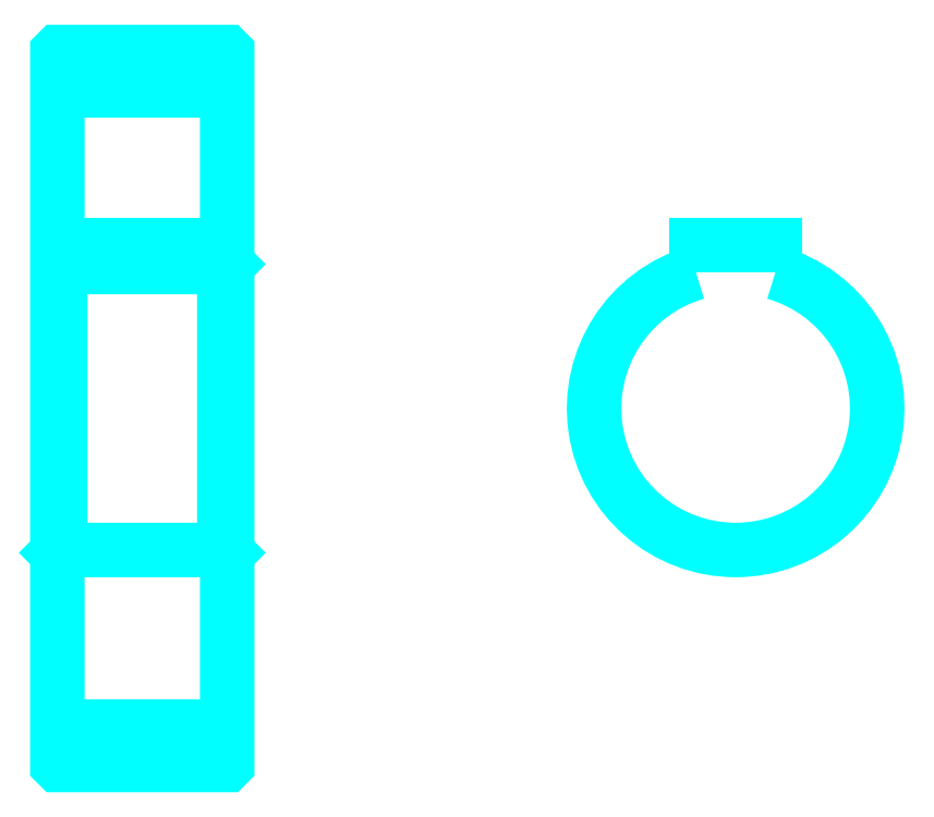
<metadata>
{"format":"dxf","ext":"dxf","renderer":"ezdxf+matplotlib","layout":"modelspace","background":"white","min_lineweight":24,"dpi":150}
</metadata>
<code>
0
SECTION
2
ENTITIES
0
LINE
8
0
10
107.7
20
163.7
30
0
11
137.7
21
163.7
31
0
0
LINE
8
0
10
107.7
20
51.2
30
0
11
137.7
21
51.2
31
0
0
LINE
8
0
10
137.7
20
132.9
30
0
11
137.2
21
132.4
31
0
0
LINE
8
0
10
137.7
20
81.95
30
0
11
137.2
21
82.45
31
0
0
LINE
8
0
10
107.7
20
81.95
30
0
11
108.2
21
82.45
31
0
0
POLYLINE
8
0
66
1
10
0
20
0
30
0
70
2
0
VERTEX
8
0
10
107.7
20
81.95
30
0
70
0
0
VERTEX
8
0
10
107.7
20
44.55
30
0
70
0
0
VERTEX
8
0
10
107.8
20
44.45
30
0
70
0
0
VERTEX
8
0
10
137.6
20
44.45
30
0
70
0
0
VERTEX
8
0
10
137.7
20
44.55
30
0
70
0
0
VERTEX
8
0
10
137.7
20
170.3
30
0
70
0
0
VERTEX
8
0
10
137.6
20
170.4
30
0
70
0
0
VERTEX
8
0
10
107.8
20
170.4
30
0
70
0
0
VERTEX
8
0
10
107.7
20
170.3
30
0
70
0
0
VERTEX
8
0
10
107.7
20
81.95
30
0
70
0
0
SEQEND
8
0
0
POLYLINE
8
0
66
1
10
0
20
0
30
0
70
2
0
VERTEX
8
0
10
107.7
20
132.9
30
0
70
0
0
VERTEX
8
0
10
108.2
20
132.4
30
0
70
0
0
VERTEX
8
0
10
108.2
20
82.45
30
0
70
0
0
VERTEX
8
0
10
137.2
20
82.45
30
0
70
0
0
VERTEX
8
0
10
137.2
20
132.4
30
0
70
0
0
VERTEX
8
0
10
108.2
20
132.4
30
0
70
0
0
SEQEND
8
0
0
ARC
8
0
10
227.5
20
107.4
30
0
40
25
50
106.3
51
73.74
0
POLYLINE
8
0
66
1
10
0
20
0
30
0
70
2
0
VERTEX
8
0
10
234.5
20
131.4
30
0
70
0
0
VERTEX
8
0
10
234.5
20
136.2
30
0
70
0
0
VERTEX
8
0
10
220.5
20
136.2
30
0
70
0
0
VERTEX
8
0
10
220.5
20
131.4
30
0
70
0
0
SEQEND
8
0
0
LINE
8
0
10
107.7
20
136.2
30
0
11
137.7
21
136.2
31
0
0
ENDSEC
0
EOF

</code>
